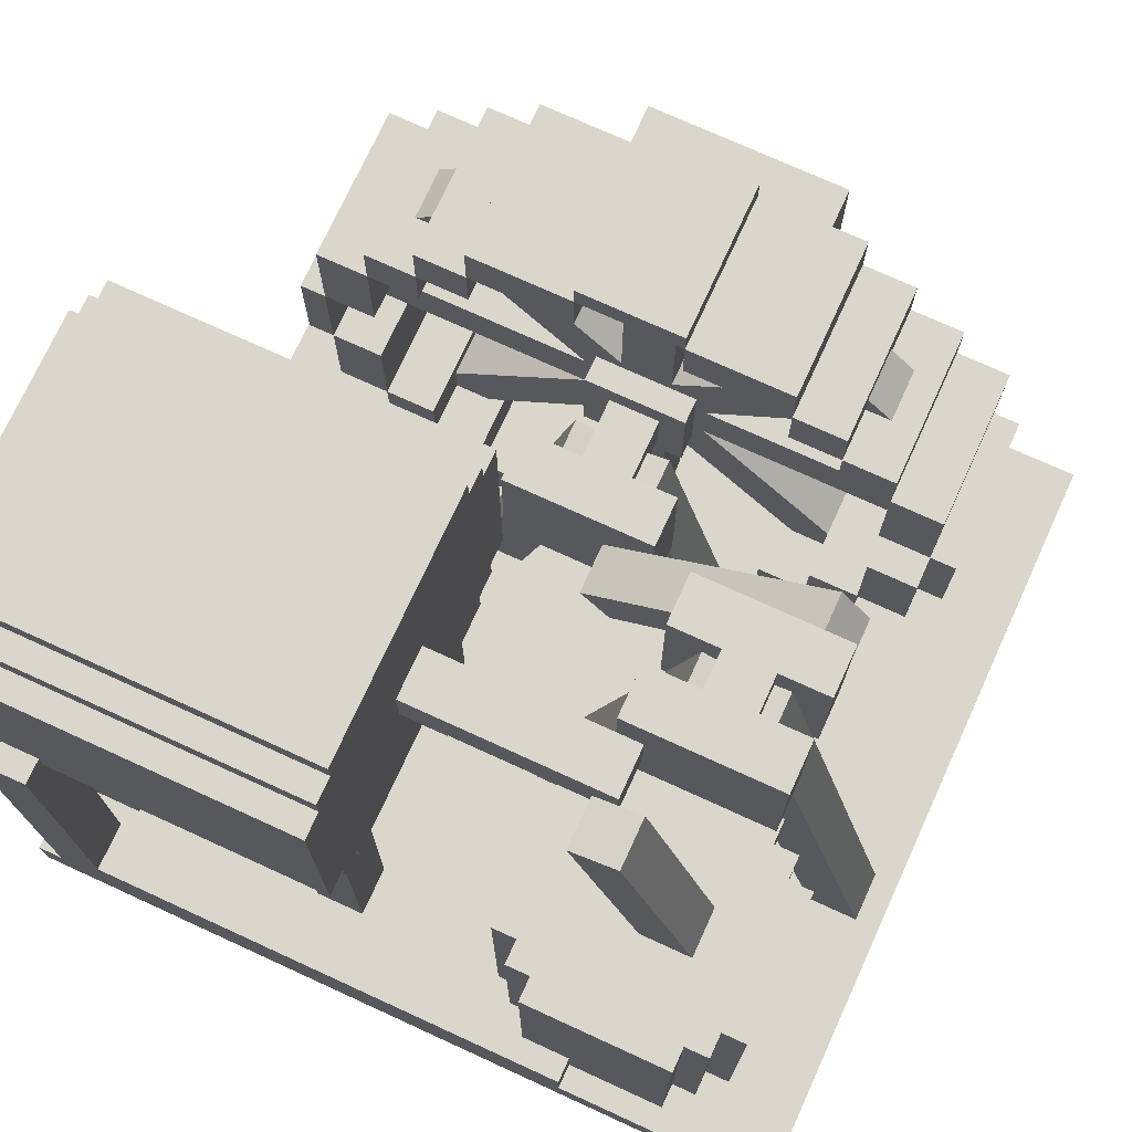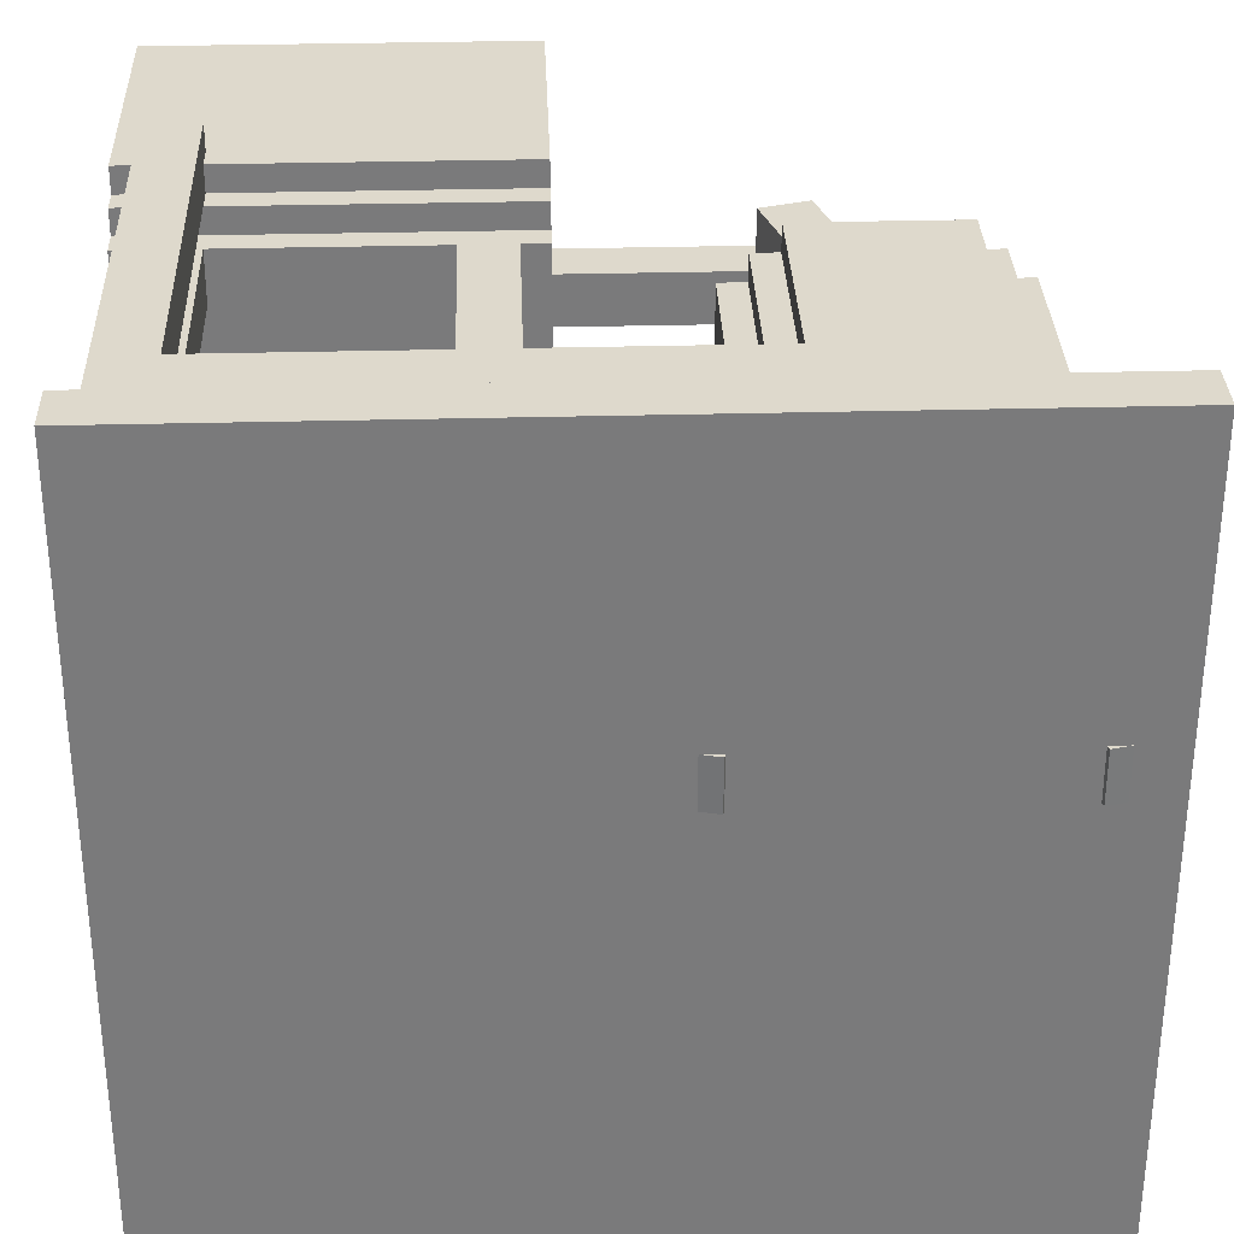
<metadata>
{"format":"obj","ext":"obj","renderer":"f3d","projection":"perspective","resolution":1024,"background":"white","views":[{"elev":73.7,"azim":24.6,"up":"+Y"},{"elev":32.1,"azim":-2.1,"up":"+Z"}]}
</metadata>
<code>
o base
v 0.9223 -0.005704 0.6562
v 0.9223 -0.005704 0.5938
v 0.7409 0.722 0.5938
v 0.7409 0.722 0.6562
v 0.9829 0.009417 0.5938
v 0.8015 0.7371 0.5938
v 0.9829 0.009417 0.6562
v 0.8015 0.7371 0.6562
v 0.3438 0.03125 0.6562
v 0.3438 0.03125 0.5938
v 0.3438 0.5312 0.5938
v 0.3438 0.5312 0.6562
v 0.4062 0.03125 0.5938
v 0.4062 0.5312 0.5938
v 0.4062 0.03125 0.6562
v 0.4062 0.5312 0.6562
v 0 0 1
v 0 0 0
v 0 0.0625 -0
v 0 0.0625 1
v 1 0 0
v 1 0.0625 -0
v 1 0 1
v 1 0.0625 1
v 0.03125 0.03125 0.9062
v 0.03125 0.03125 0.8438
v 0.03125 0.5312 0.8438
v 0.03125 0.5312 0.9062
v 0.09375 0.03125 0.8438
v 0.09375 0.5312 0.8438
v 0.09375 0.03125 0.9062
v 0.09375 0.5312 0.9062
v 0.03125 0.03125 0.6562
v 0.03125 0.03125 0.5938
v 0.03125 0.5312 0.5938
v 0.03125 0.5312 0.6562
v 0.09375 0.03125 0.5938
v 0.09375 0.5312 0.5938
v 0.09375 0.03125 0.6562
v 0.09375 0.5312 0.6562
v 0.3438 0.03125 0.9062
v 0.3438 0.03125 0.8438
v 0.3438 0.5312 0.8438
v 0.3438 0.5312 0.9062
v 0.4062 0.03125 0.8438
v 0.4062 0.5312 0.8438
v 0.4062 0.03125 0.9062
v 0.4062 0.5312 0.9062
v 0.03125 0.0625 1
v 0.03125 0.0625 0.9375
v 0.03125 0.625 0.9375
v 0.03125 0.625 1
v 0.09375 0.0625 0.9375
v 0.09375 0.625 0.9375
v 0.09375 0.0625 1
v 0.09375 0.625 1
v 0.09375 0.0625 1
v 0.09375 0.0625 0.9375
v 0.09375 0.125 0.9375
v 0.09375 0.125 1
v 0.7188 0.0625 0.9375
v 0.7188 0.125 0.9375
v 0.7188 0.0625 1
v 0.7188 0.125 1
v 0.125 0.0625 0.8438
v 0.125 0.0625 0.6562
v 0.125 0.125 0.6562
v 0.125 0.125 0.8438
v 0.3125 0.0625 0.6562
v 0.3125 0.125 0.6562
v 0.3125 0.0625 0.8438
v 0.3125 0.125 0.8438
v 0.3125 0.125 0.8438
v 0.3125 0.125 0.6562
v 0.3125 0.1875 0.6562
v 0.3125 0.1875 0.8438
v 0.375 0.125 0.6562
v 0.375 0.1875 0.6562
v 0.375 0.125 0.8438
v 0.375 0.1875 0.8438
v 0.0625 0.125 0.8438
v 0.0625 0.125 0.6562
v 0.0625 0.1875 0.6562
v 0.0625 0.1875 0.8438
v 0.125 0.125 0.6562
v 0.125 0.1875 0.6562
v 0.125 0.125 0.8438
v 0.125 0.1875 0.8438
v 0.125 0.125 0.6562
v 0.125 0.125 0.5938
v 0.125 0.1875 0.5938
v 0.125 0.1875 0.6562
v 0.3125 0.125 0.5938
v 0.3125 0.1875 0.5938
v 0.3125 0.125 0.6562
v 0.3125 0.1875 0.6562
v 0.125 0.125 0.9062
v 0.125 0.125 0.8438
v 0.125 0.1875 0.8438
v 0.125 0.1875 0.9062
v 0.3125 0.125 0.8438
v 0.3125 0.1875 0.8438
v 0.3125 0.125 0.9062
v 0.3125 0.1875 0.9062
v 0.3202 0.02504 0.1562
v 0.3202 0.02504 0.09375
v 0.4411 0.5102 0.09375
v 0.4411 0.5102 0.1562
v 0.3808 0.009921 0.09375
v 0.5018 0.4951 0.09375
v 0.3808 0.009921 0.1562
v 0.5018 0.4951 0.1562
v 0.6192 0.009921 0.4062
v 0.6192 0.009921 0.3438
v 0.4982 0.4951 0.3438
v 0.4982 0.4951 0.4062
v 0.6798 0.02504 0.3438
v 0.5589 0.5102 0.3438
v 0.6798 0.02504 0.4062
v 0.5589 0.5102 0.4062
v 0.3202 0.02504 0.4062
v 0.3202 0.02504 0.3438
v 0.4411 0.5102 0.3438
v 0.4411 0.5102 0.4062
v 0.3808 0.009921 0.3438
v 0.5018 0.4951 0.3438
v 0.3808 0.009921 0.4062
v 0.5018 0.4951 0.4062
v 0.6192 0.009921 0.1562
v 0.6192 0.009921 0.09375
v 0.4982 0.4951 0.09375
v 0.4982 0.4951 0.1562
v 0.6798 0.02504 0.09375
v 0.5589 0.5102 0.09375
v 0.6798 0.02504 0.1562
v 0.5589 0.5102 0.1562
v 0.5171 0.009417 0.6562
v 0.5171 0.009417 0.5938
v 0.6985 0.7371 0.5938
v 0.6985 0.7371 0.6562
v 0.5777 -0.005704 0.5938
v 0.7591 0.722 0.5938
v 0.5777 -0.005704 0.6562
v 0.7591 0.722 0.6562
v 0 0.5625 0.9375
v 0 0.5625 0.5625
v 0 0.9375 0.5625
v 0 0.9375 0.9375
v 0.4375 0.5625 0.5625
v 0.4375 0.9375 0.5625
v 0.4375 0.5625 0.9375
v 0.4375 0.9375 0.9375
v 0.625 0.0625 0.9375
v 0.625 0.0625 0.6875
v 0.625 0.4375 0.6875
v 0.625 0.4375 0.9375
v 0.875 0.0625 0.6875
v 0.875 0.4375 0.6875
v 0.875 0.0625 0.9375
v 0.875 0.4375 0.9375
v 0.6562 0.0625 0.9688
v 0.6562 0.0625 0.9375
v 0.6562 0.4375 0.9375
v 0.6562 0.4375 0.9688
v 0.8438 0.0625 0.9375
v 0.8438 0.4375 0.9375
v 0.8438 0.0625 0.9688
v 0.8438 0.4375 0.9688
v 0.6562 0.0625 0.6875
v 0.6562 0.0625 0.6562
v 0.6562 0.4375 0.6562
v 0.6562 0.4375 0.6875
v 0.8438 0.0625 0.6562
v 0.8438 0.4375 0.6562
v 0.8438 0.0625 0.6875
v 0.8438 0.4375 0.6875
v 0.5938 0.0625 0.9062
v 0.5938 0.0625 0.7188
v 0.5938 0.4375 0.7188
v 0.5938 0.4375 0.9062
v 0.625 0.0625 0.7188
v 0.625 0.4375 0.7188
v 0.625 0.0625 0.9062
v 0.625 0.4375 0.9062
v 0.875 0.0625 0.9062
v 0.875 0.0625 0.7188
v 0.875 0.4375 0.7188
v 0.875 0.4375 0.9062
v 0.9062 0.0625 0.7188
v 0.9062 0.4375 0.7188
v 0.9062 0.0625 0.9062
v 0.9062 0.4375 0.9062
v 0 0.5938 0.9688
v 0 0.5938 0.9375
v 0 0.9062 0.9375
v 0 0.9062 0.9688
v 0.4375 0.5938 0.9375
v 0.4375 0.9062 0.9375
v 0.4375 0.5938 0.9688
v 0.4375 0.9062 0.9688
v 0 0.5938 0.5625
v 0 0.5938 0.5312
v 0 0.9062 0.5312
v 0 0.9062 0.5625
v 0.4375 0.5938 0.5312
v 0.4375 0.9062 0.5312
v 0.4375 0.5938 0.5625
v 0.4375 0.9062 0.5625
v 0 0.9375 0.9062
v 0 0.9375 0.5938
v 0 0.9688 0.5938
v 0 0.9688 0.9062
v 0.4375 0.9375 0.5938
v 0.4375 0.9688 0.5938
v 0.4375 0.9375 0.9062
v 0.4375 0.9688 0.9062
v 0 0.5312 0.9062
v 0 0.5312 0.5938
v 0 0.5625 0.5938
v 0 0.5625 0.9062
v 0.4375 0.5312 0.5938
v 0.4375 0.5625 0.5938
v 0.4375 0.5312 0.9062
v 0.4375 0.5625 0.9062
f 1 4 3 2
f 2 3 6 5
f 5 6 8 7
f 7 8 4 1
f 1 2 5 7
f 3 4 8 6
f 9 12 11 10
f 10 11 14 13
f 13 14 16 15
f 15 16 12 9
f 9 10 13 15
f 11 12 16 14
f 17 20 19 18
f 18 19 22 21
f 21 22 24 23
f 23 24 20 17
f 17 18 21 23
f 19 20 24 22
f 25 28 27 26
f 26 27 30 29
f 29 30 32 31
f 31 32 28 25
f 25 26 29 31
f 27 28 32 30
f 33 36 35 34
f 34 35 38 37
f 37 38 40 39
f 39 40 36 33
f 33 34 37 39
f 35 36 40 38
f 41 44 43 42
f 42 43 46 45
f 45 46 48 47
f 47 48 44 41
f 41 42 45 47
f 43 44 48 46
f 49 52 51 50
f 50 51 54 53
f 53 54 56 55
f 55 56 52 49
f 49 50 53 55
f 51 52 56 54
f 57 60 59 58
f 58 59 62 61
f 61 62 64 63
f 63 64 60 57
f 57 58 61 63
f 59 60 64 62
f 65 68 67 66
f 66 67 70 69
f 69 70 72 71
f 71 72 68 65
f 65 66 69 71
f 67 68 72 70
f 73 76 75 74
f 74 75 78 77
f 77 78 80 79
f 79 80 76 73
f 73 74 77 79
f 75 76 80 78
f 81 84 83 82
f 82 83 86 85
f 85 86 88 87
f 87 88 84 81
f 81 82 85 87
f 83 84 88 86
f 89 92 91 90
f 90 91 94 93
f 93 94 96 95
f 95 96 92 89
f 89 90 93 95
f 91 92 96 94
f 97 100 99 98
f 98 99 102 101
f 101 102 104 103
f 103 104 100 97
f 97 98 101 103
f 99 100 104 102
f 105 108 107 106
f 106 107 110 109
f 109 110 112 111
f 111 112 108 105
f 105 106 109 111
f 107 108 112 110
f 113 116 115 114
f 114 115 118 117
f 117 118 120 119
f 119 120 116 113
f 113 114 117 119
f 115 116 120 118
f 121 124 123 122
f 122 123 126 125
f 125 126 128 127
f 127 128 124 121
f 121 122 125 127
f 123 124 128 126
f 129 132 131 130
f 130 131 134 133
f 133 134 136 135
f 135 136 132 129
f 129 130 133 135
f 131 132 136 134
f 137 140 139 138
f 138 139 142 141
f 141 142 144 143
f 143 144 140 137
f 137 138 141 143
f 139 140 144 142
f 145 148 147 146
f 146 147 150 149
f 149 150 152 151
f 151 152 148 145
f 145 146 149 151
f 147 148 152 150
f 153 156 155 154
f 154 155 158 157
f 157 158 160 159
f 159 160 156 153
f 153 154 157 159
f 155 156 160 158
f 161 164 163 162
f 162 163 166 165
f 165 166 168 167
f 167 168 164 161
f 161 162 165 167
f 163 164 168 166
f 169 172 171 170
f 170 171 174 173
f 173 174 176 175
f 175 176 172 169
f 169 170 173 175
f 171 172 176 174
f 177 180 179 178
f 178 179 182 181
f 181 182 184 183
f 183 184 180 177
f 177 178 181 183
f 179 180 184 182
f 185 188 187 186
f 186 187 190 189
f 189 190 192 191
f 191 192 188 185
f 185 186 189 191
f 187 188 192 190
f 193 196 195 194
f 194 195 198 197
f 197 198 200 199
f 199 200 196 193
f 193 194 197 199
f 195 196 200 198
f 201 204 203 202
f 202 203 206 205
f 205 206 208 207
f 207 208 204 201
f 201 202 205 207
f 203 204 208 206
f 209 212 211 210
f 210 211 214 213
f 213 214 216 215
f 215 216 212 209
f 209 210 213 215
f 211 212 216 214
f 217 220 219 218
f 218 219 222 221
f 221 222 224 223
f 223 224 220 217
f 217 218 221 223
f 219 220 224 222
o part1.crank_mount.piston_crank.Box02
v 0.7188 0.7188 0.6875
v 0.7188 0.7188 0.5938
v 0.7188 0.7812 0.5938
v 0.7188 0.7812 0.6875
v 0.7812 0.7188 0.5938
v 0.7812 0.7812 0.5938
v 0.7812 0.7188 0.6875
v 0.7812 0.7812 0.6875
v 0.6562 0.6562 0.7188
v 0.6562 0.6562 0.6562
v 0.6562 0.8438 0.6562
v 0.6562 0.8438 0.7188
v 0.8438 0.6562 0.6562
v 0.8438 0.8438 0.6562
v 0.8438 0.6562 0.7188
v 0.8438 0.8438 0.7188
f 225 228 227 226
f 226 227 230 229
f 229 230 232 231
f 231 232 228 225
f 225 226 229 231
f 227 228 232 230
f 233 236 235 234
f 234 235 238 237
f 237 238 240 239
f 239 240 236 233
f 233 234 237 239
f 235 236 240 238
o part1.crank_mount.piston_crank.piston_arm.Box01
v 0.125 0.7188 0.7812
v 0.125 0.7188 0.7188
v 0.125 0.7812 0.7188
v 0.125 0.7812 0.7812
v 0.6875 0.7188 0.7188
v 0.6875 0.7812 0.7188
v 0.6875 0.7188 0.7812
v 0.6875 0.7812 0.7812
f 241 244 243 242
f 242 243 246 245
f 245 246 248 247
f 247 248 244 241
f 241 242 245 247
f 243 244 248 246
o part1.crank_mount.piston_crank.piston_arm2.Box01
v 0.7812 0.3215 0.8438
v 0.7812 0.3215 0.7812
v 0.6575 0.7412 0.7812
v 0.6575 0.7412 0.8438
v 0.8412 0.3392 0.7812
v 0.7175 0.7588 0.7812
v 0.8412 0.3392 0.8438
v 0.7175 0.7588 0.8438
f 249 252 251 250
f 250 251 254 253
f 253 254 256 255
f 255 256 252 249
f 249 250 253 255
f 251 252 256 254
o part1.flywheel_mount.flywheel2.Box01
v 0.4688 0.125 0.2812
v 0.4688 0.125 0.2188
v 0.4688 0.875 0.2188
v 0.4688 0.875 0.2812
v 0.5312 0.125 0.2188
v 0.5312 0.875 0.2188
v 0.5312 0.125 0.2812
v 0.5312 0.875 0.2812
v 0.125 0.4688 0.2812
v 0.125 0.4688 0.2188
v 0.125 0.5312 0.2188
v 0.125 0.5312 0.2812
v 0.875 0.4688 0.2188
v 0.875 0.5312 0.2188
v 0.875 0.4688 0.2812
v 0.875 0.5312 0.2812
v 0.4375 0.875 0.3438
v 0.4375 0.875 0.1562
v 0.4375 0.9062 0.1562
v 0.4375 0.9062 0.3438
v 0.5625 0.875 0.1562
v 0.5625 0.9062 0.1562
v 0.5625 0.875 0.3438
v 0.5625 0.9062 0.3438
v 0.4375 0.09375 0.3438
v 0.4375 0.09375 0.1562
v 0.4375 0.125 0.1562
v 0.4375 0.125 0.3438
v 0.5625 0.09375 0.1562
v 0.5625 0.125 0.1562
v 0.5625 0.09375 0.3438
v 0.5625 0.125 0.3438
v 0.3125 0.125 0.3438
v 0.3125 0.125 0.1562
v 0.3125 0.1875 0.1562
v 0.3125 0.1875 0.3438
v 0.4375 0.125 0.1562
v 0.4375 0.1875 0.1562
v 0.4375 0.125 0.3438
v 0.4375 0.1875 0.3438
v 0.5625 0.125 0.3438
v 0.5625 0.125 0.1562
v 0.5625 0.1875 0.1562
v 0.5625 0.1875 0.3438
v 0.6875 0.125 0.1562
v 0.6875 0.1875 0.1562
v 0.6875 0.125 0.3438
v 0.6875 0.1875 0.3438
v 0.5625 0.8125 0.3438
v 0.5625 0.8125 0.1562
v 0.5625 0.875 0.1562
v 0.5625 0.875 0.3438
v 0.6875 0.8125 0.1562
v 0.6875 0.875 0.1562
v 0.6875 0.8125 0.3438
v 0.6875 0.875 0.3438
v 0.3125 0.8125 0.3438
v 0.3125 0.8125 0.1562
v 0.3125 0.875 0.1562
v 0.3125 0.875 0.3438
v 0.4375 0.8125 0.1562
v 0.4375 0.875 0.1562
v 0.4375 0.8125 0.3438
v 0.4375 0.875 0.3438
v 0.6875 0.1875 0.3438
v 0.6875 0.1875 0.1562
v 0.6875 0.25 0.1562
v 0.6875 0.25 0.3438
v 0.75 0.1875 0.1562
v 0.75 0.25 0.1562
v 0.75 0.1875 0.3438
v 0.75 0.25 0.3438
v 0.25 0.1875 0.3438
v 0.25 0.1875 0.1562
v 0.25 0.25 0.1562
v 0.25 0.25 0.3438
v 0.3125 0.1875 0.1562
v 0.3125 0.25 0.1562
v 0.3125 0.1875 0.3438
v 0.3125 0.25 0.3438
v 0.25 0.75 0.3438
v 0.25 0.75 0.1562
v 0.25 0.8125 0.1562
v 0.25 0.8125 0.3438
v 0.3125 0.75 0.1562
v 0.3125 0.8125 0.1562
v 0.3125 0.75 0.3438
v 0.3125 0.8125 0.3438
v 0.6875 0.75 0.3438
v 0.6875 0.75 0.1562
v 0.6875 0.8125 0.1562
v 0.6875 0.8125 0.3438
v 0.75 0.75 0.1562
v 0.75 0.8125 0.1562
v 0.75 0.75 0.3438
v 0.75 0.8125 0.3438
v 0.75 0.6875 0.3438
v 0.75 0.6875 0.1562
v 0.75 0.75 0.1562
v 0.75 0.75 0.3438
v 0.8125 0.6875 0.1562
v 0.8125 0.75 0.1562
v 0.8125 0.6875 0.3438
v 0.8125 0.75 0.3438
v 0.75 0.25 0.3438
v 0.75 0.25 0.1562
v 0.75 0.3125 0.1562
v 0.75 0.3125 0.3438
v 0.8125 0.25 0.1562
v 0.8125 0.3125 0.1562
v 0.8125 0.25 0.3438
v 0.8125 0.3125 0.3438
v 0.1875 0.25 0.3438
v 0.1875 0.25 0.1562
v 0.1875 0.3125 0.1562
v 0.1875 0.3125 0.3438
v 0.25 0.25 0.1562
v 0.25 0.3125 0.1562
v 0.25 0.25 0.3438
v 0.25 0.3125 0.3438
v 0.1875 0.6875 0.3438
v 0.1875 0.6875 0.1562
v 0.1875 0.75 0.1562
v 0.1875 0.75 0.3438
v 0.25 0.6875 0.1562
v 0.25 0.75 0.1562
v 0.25 0.6875 0.3438
v 0.25 0.75 0.3438
v 0.125 0.5625 0.3438
v 0.125 0.5625 0.1562
v 0.125 0.6875 0.1562
v 0.125 0.6875 0.3438
v 0.1875 0.5625 0.1562
v 0.1875 0.6875 0.1562
v 0.1875 0.5625 0.3438
v 0.1875 0.6875 0.3438
v 0.8125 0.5625 0.3438
v 0.8125 0.5625 0.1562
v 0.8125 0.6875 0.1562
v 0.8125 0.6875 0.3438
v 0.875 0.5625 0.1562
v 0.875 0.6875 0.1562
v 0.875 0.5625 0.3438
v 0.875 0.6875 0.3438
v 0.8125 0.3125 0.3438
v 0.8125 0.3125 0.1562
v 0.8125 0.4375 0.1562
v 0.8125 0.4375 0.3438
v 0.875 0.3125 0.1562
v 0.875 0.4375 0.1562
v 0.875 0.3125 0.3438
v 0.875 0.4375 0.3438
v 0.125 0.3125 0.3438
v 0.125 0.3125 0.1562
v 0.125 0.4375 0.1562
v 0.125 0.4375 0.3438
v 0.1875 0.3125 0.1562
v 0.1875 0.4375 0.1562
v 0.1875 0.3125 0.3438
v 0.1875 0.4375 0.3438
v 0.09375 0.4375 0.3438
v 0.09375 0.4375 0.1562
v 0.09375 0.5625 0.1562
v 0.09375 0.5625 0.3438
v 0.125 0.4375 0.1562
v 0.125 0.5625 0.1562
v 0.125 0.4375 0.3438
v 0.125 0.5625 0.3438
v 0.875 0.4375 0.3438
v 0.875 0.4375 0.1562
v 0.875 0.5625 0.1562
v 0.875 0.5625 0.3438
v 0.9062 0.4375 0.1562
v 0.9062 0.5625 0.1562
v 0.9062 0.4375 0.3438
v 0.9062 0.5625 0.3438
v 0.2569 0.2127 0.2812
v 0.2569 0.2127 0.2188
v 0.2127 0.2569 0.2188
v 0.2127 0.2569 0.2812
v 0.7873 0.7431 0.2188
v 0.7431 0.7873 0.2188
v 0.7873 0.7431 0.2812
v 0.7431 0.7873 0.2812
v 0.7873 0.2569 0.2812
v 0.7873 0.2569 0.2188
v 0.7431 0.2127 0.2188
v 0.7431 0.2127 0.2812
v 0.2569 0.7873 0.2188
v 0.2127 0.7431 0.2188
v 0.2569 0.7873 0.2812
v 0.2127 0.7431 0.2812
v 0.4375 0.4375 0.3125
v 0.4375 0.4375 0.1875
v 0.4375 0.5625 0.1875
v 0.4375 0.5625 0.3125
v 0.5625 0.4375 0.1875
v 0.5625 0.5625 0.1875
v 0.5625 0.4375 0.3125
v 0.5625 0.5625 0.3125
v 0.4688 0.4688 0.4062
v 0.4688 0.4688 0.03125
v 0.4688 0.5312 0.03125
v 0.4688 0.5312 0.4062
v 0.5312 0.4688 0.03125
v 0.5312 0.5312 0.03125
v 0.5312 0.4688 0.4062
v 0.5312 0.5312 0.4062
v 0.4062 0.4062 0.4688
v 0.4062 0.4062 0.4062
v 0.4062 0.5938 0.4062
v 0.4062 0.5938 0.4688
v 0.5938 0.4062 0.4062
v 0.5938 0.5938 0.4062
v 0.5938 0.4062 0.4688
v 0.5938 0.5938 0.4688
v 0.375 0.375 0.0625
v 0.375 0.375 -0
v 0.375 0.625 -0
v 0.375 0.625 0.0625
v 0.625 0.375 -0
v 0.625 0.625 -0
v 0.625 0.375 0.0625
v 0.625 0.625 0.0625
v 0.4375 0.4375 0.09375
v 0.4375 0.4375 0.03125
v 0.4375 0.5625 0.03125
v 0.4375 0.5625 0.09375
v 0.5625 0.4375 0.03125
v 0.5625 0.5625 0.03125
v 0.5625 0.4375 0.09375
v 0.5625 0.5625 0.09375
v 0.625 0.625 0.0625
v 0.625 0.625 -0
v 0.375 0.625 -0
v 0.375 0.625 0.0625
v 0.375 0.375 -0
v 0.375 0.375 0.0625
f 257 260 259 258
f 258 259 262 261
f 261 262 264 263
f 263 264 260 257
f 257 258 261 263
f 259 260 264 262
f 265 268 267 266
f 266 267 270 269
f 269 270 272 271
f 271 272 268 265
f 265 266 269 271
f 267 268 272 270
f 273 276 275 274
f 274 275 278 277
f 277 278 280 279
f 279 280 276 273
f 273 274 277 279
f 275 276 280 278
f 281 284 283 282
f 282 283 286 285
f 285 286 288 287
f 287 288 284 281
f 281 282 285 287
f 283 284 288 286
f 289 292 291 290
f 290 291 294 293
f 293 294 296 295
f 295 296 292 289
f 289 290 293 295
f 291 292 296 294
f 297 300 299 298
f 298 299 302 301
f 301 302 304 303
f 303 304 300 297
f 297 298 301 303
f 299 300 304 302
f 305 308 307 306
f 306 307 310 309
f 309 310 312 311
f 311 312 308 305
f 305 306 309 311
f 307 308 312 310
f 313 316 315 314
f 314 315 318 317
f 317 318 320 319
f 319 320 316 313
f 313 314 317 319
f 315 316 320 318
f 321 324 323 322
f 322 323 326 325
f 325 326 328 327
f 327 328 324 321
f 321 322 325 327
f 323 324 328 326
f 329 332 331 330
f 330 331 334 333
f 333 334 336 335
f 335 336 332 329
f 329 330 333 335
f 331 332 336 334
f 337 340 339 338
f 338 339 342 341
f 341 342 344 343
f 343 344 340 337
f 337 338 341 343
f 339 340 344 342
f 345 348 347 346
f 346 347 350 349
f 349 350 352 351
f 351 352 348 345
f 345 346 349 351
f 347 348 352 350
f 353 356 355 354
f 354 355 358 357
f 357 358 360 359
f 359 360 356 353
f 353 354 357 359
f 355 356 360 358
f 361 364 363 362
f 362 363 366 365
f 365 366 368 367
f 367 368 364 361
f 361 362 365 367
f 363 364 368 366
f 369 372 371 370
f 370 371 374 373
f 373 374 376 375
f 375 376 372 369
f 369 370 373 375
f 371 372 376 374
f 377 380 379 378
f 378 379 382 381
f 381 382 384 383
f 383 384 380 377
f 377 378 381 383
f 379 380 384 382
f 385 388 387 386
f 386 387 390 389
f 389 390 392 391
f 391 392 388 385
f 385 386 389 391
f 387 388 392 390
f 393 396 395 394
f 394 395 398 397
f 397 398 400 399
f 399 400 396 393
f 393 394 397 399
f 395 396 400 398
f 401 404 403 402
f 402 403 406 405
f 405 406 408 407
f 407 408 404 401
f 401 402 405 407
f 403 404 408 406
f 409 412 411 410
f 410 411 414 413
f 413 414 416 415
f 415 416 412 409
f 409 410 413 415
f 411 412 416 414
f 417 420 419 418
f 418 419 422 421
f 421 422 424 423
f 423 424 420 417
f 417 418 421 423
f 419 420 424 422
f 425 428 427 426
f 426 427 430 429
f 429 430 432 431
f 431 432 428 425
f 425 426 429 431
f 427 428 432 430
f 433 436 435 434
f 434 435 438 437
f 437 438 440 439
f 439 440 436 433
f 433 434 437 439
f 435 436 440 438
f 441 444 443 442
f 442 443 446 445
f 445 446 448 447
f 447 448 444 441
f 441 442 445 447
f 443 444 448 446
f 449 452 451 450
f 450 451 454 453
f 453 454 456 455
f 455 456 452 449
f 449 450 453 455
f 451 452 456 454
f 457 460 459 458
f 458 459 462 461
f 461 462 464 463
f 463 464 460 457
f 457 458 461 463
f 459 460 464 462
f 465 468 467 466
f 466 467 470 469
f 469 470 472 471
f 471 472 468 465
f 465 466 469 471
f 467 468 472 470
f 473 476 475 474
f 474 475 478 477
f 477 478 480 479
f 479 480 476 473
f 473 474 477 479
f 475 476 480 478
f 481 484 483 482
f 482 483 486 485
f 485 486 488 487
f 487 488 484 481
f 481 482 485 487
f 483 484 488 486
l 489 490
l 491 492
l 493 494
o part1.flywheel_mount.flywheel2.flywheel_arm.Box01
v 0.5688 0.4656 0.5312
v 0.5688 0.4656 0.4688
v 0.5312 0.5156 0.4688
v 0.5312 0.5156 0.5312
v 0.8434 0.6725 0.4688
v 0.8057 0.7224 0.4688
v 0.8434 0.6725 0.5312
v 0.8057 0.7224 0.5312
f 495 498 497 496
f 496 497 500 499
f 499 500 502 501
f 501 502 498 495
f 495 496 499 501
f 497 498 502 500
o part1.piston_crank2.Box01
v 0.6562 0.5938 0.5938
v 0.6562 0.5938 0.5312
v 0.6562 0.7812 0.5312
v 0.6562 0.7812 0.5938
v 0.8438 0.5938 0.5312
v 0.8438 0.7812 0.5312
v 0.8438 0.5938 0.5938
v 0.8438 0.7812 0.5938
f 503 506 505 504
f 504 505 508 507
f 507 508 510 509
f 509 510 506 503
f 503 504 507 509
f 505 506 510 508

</code>
